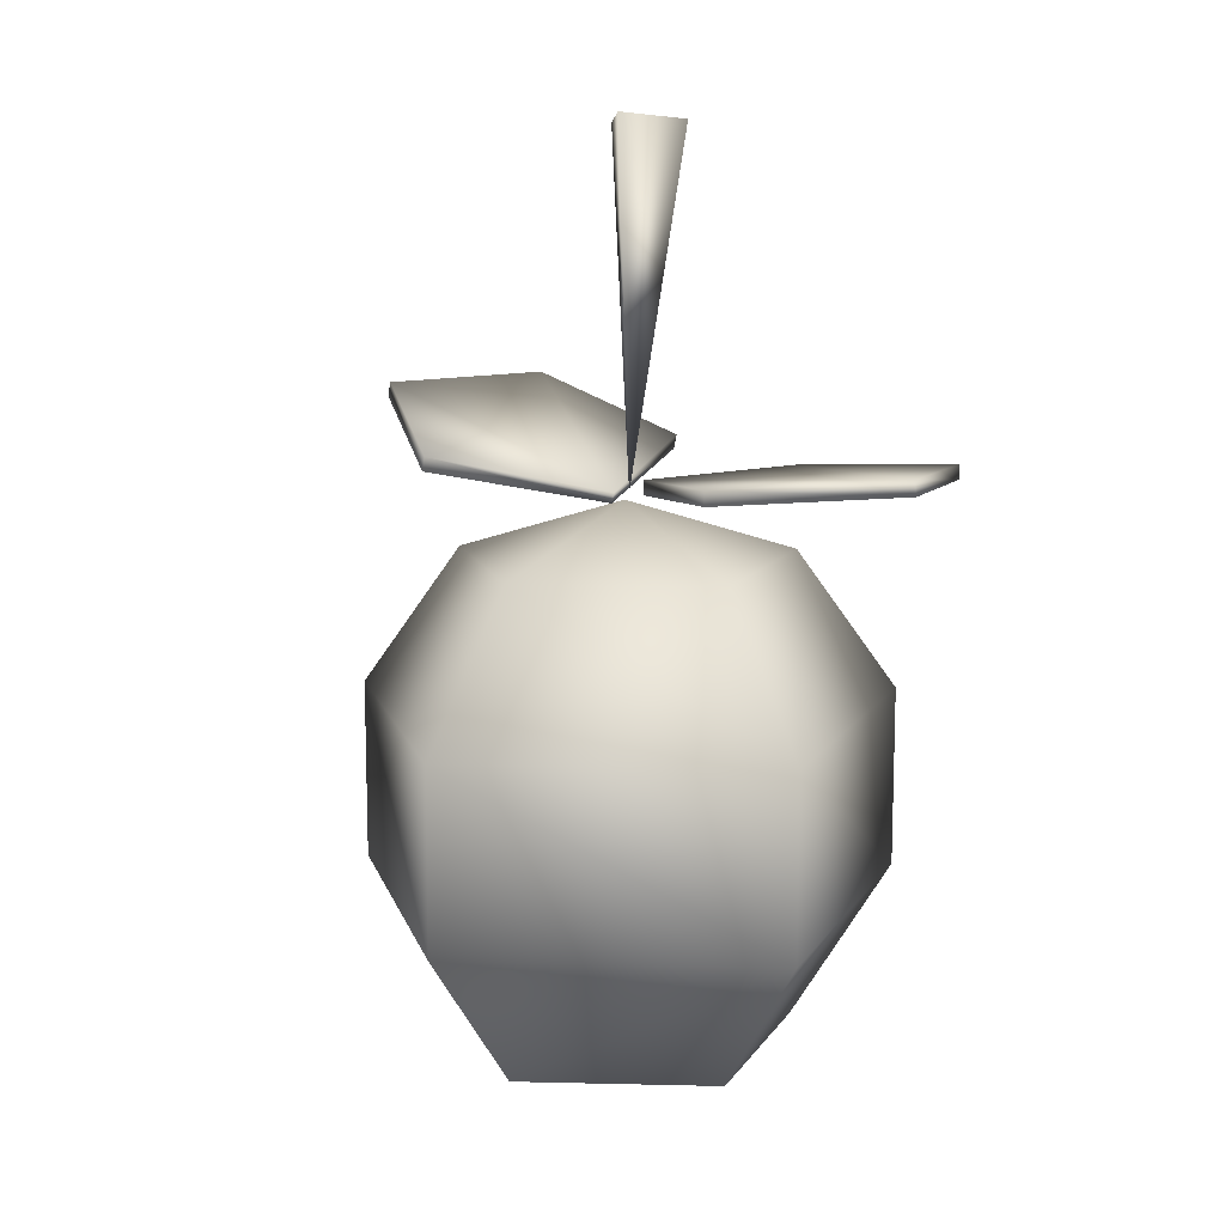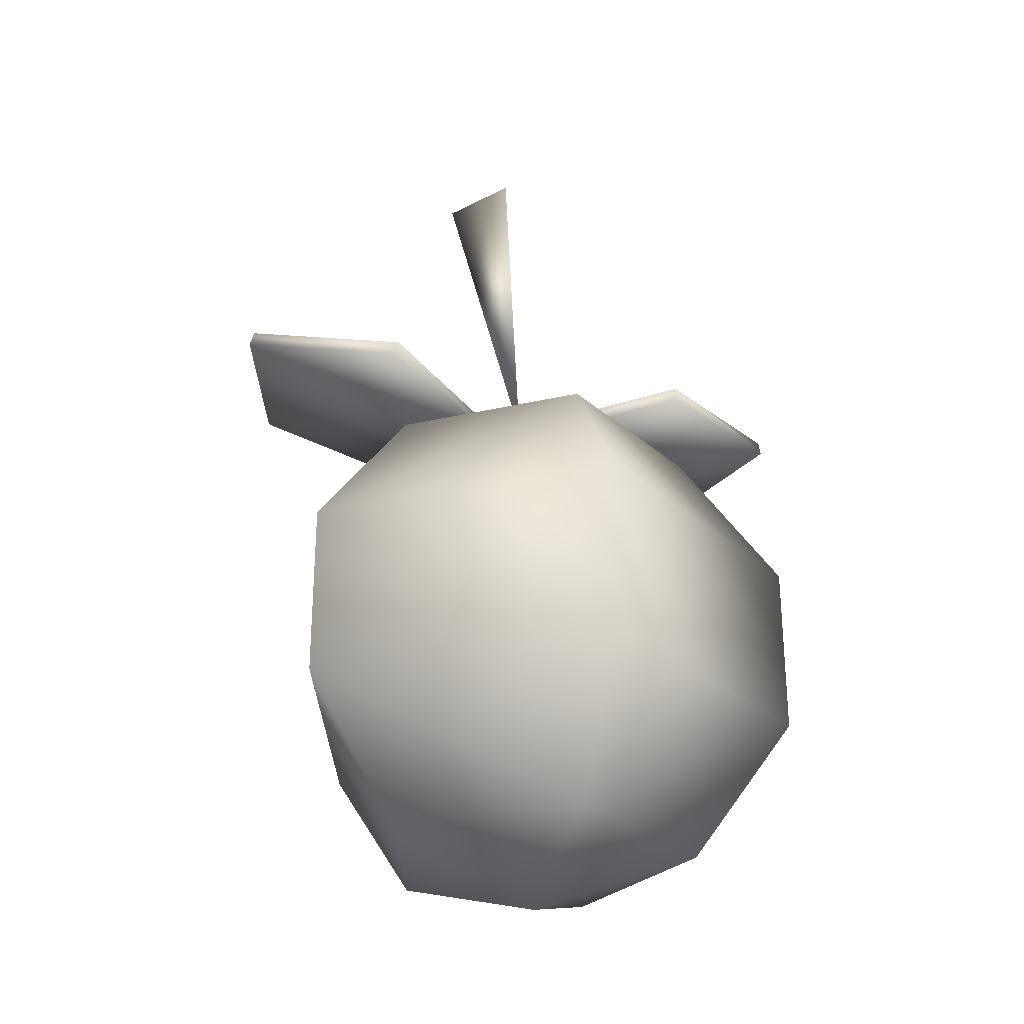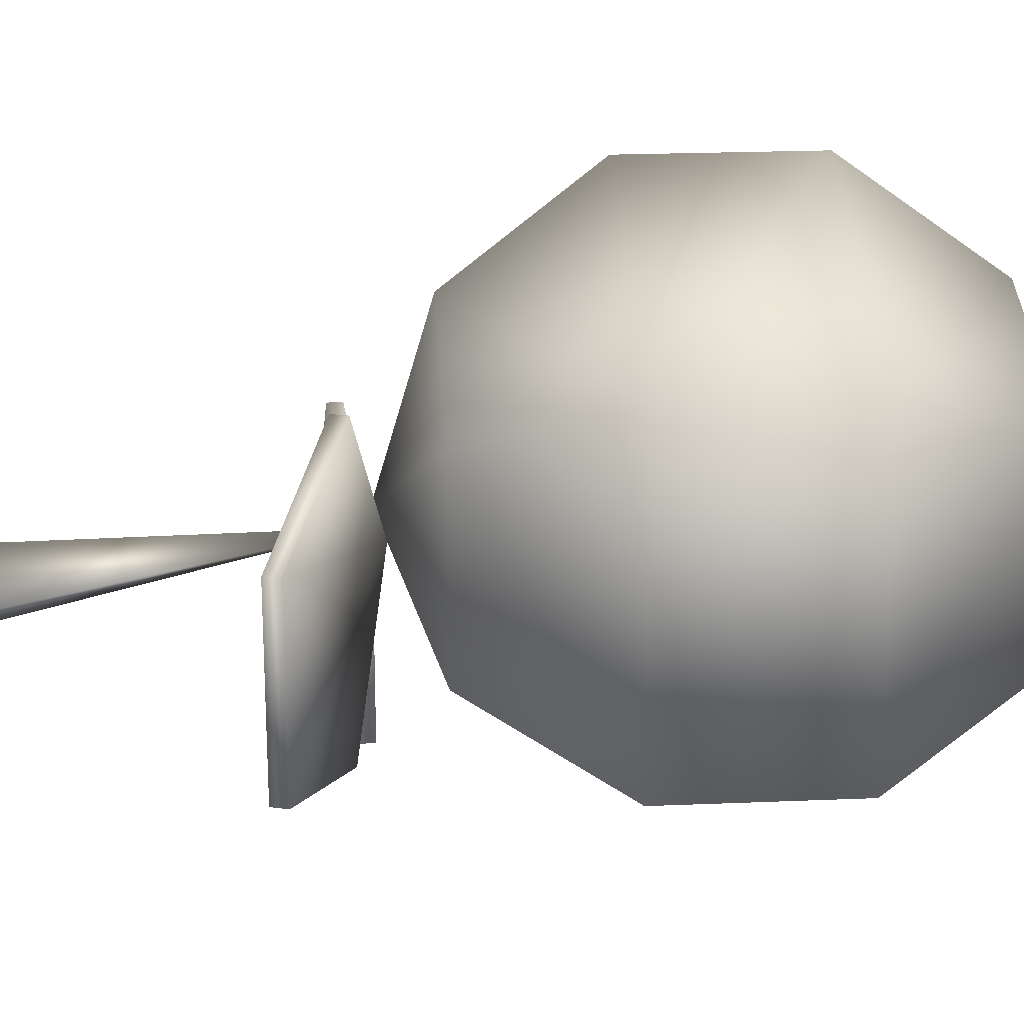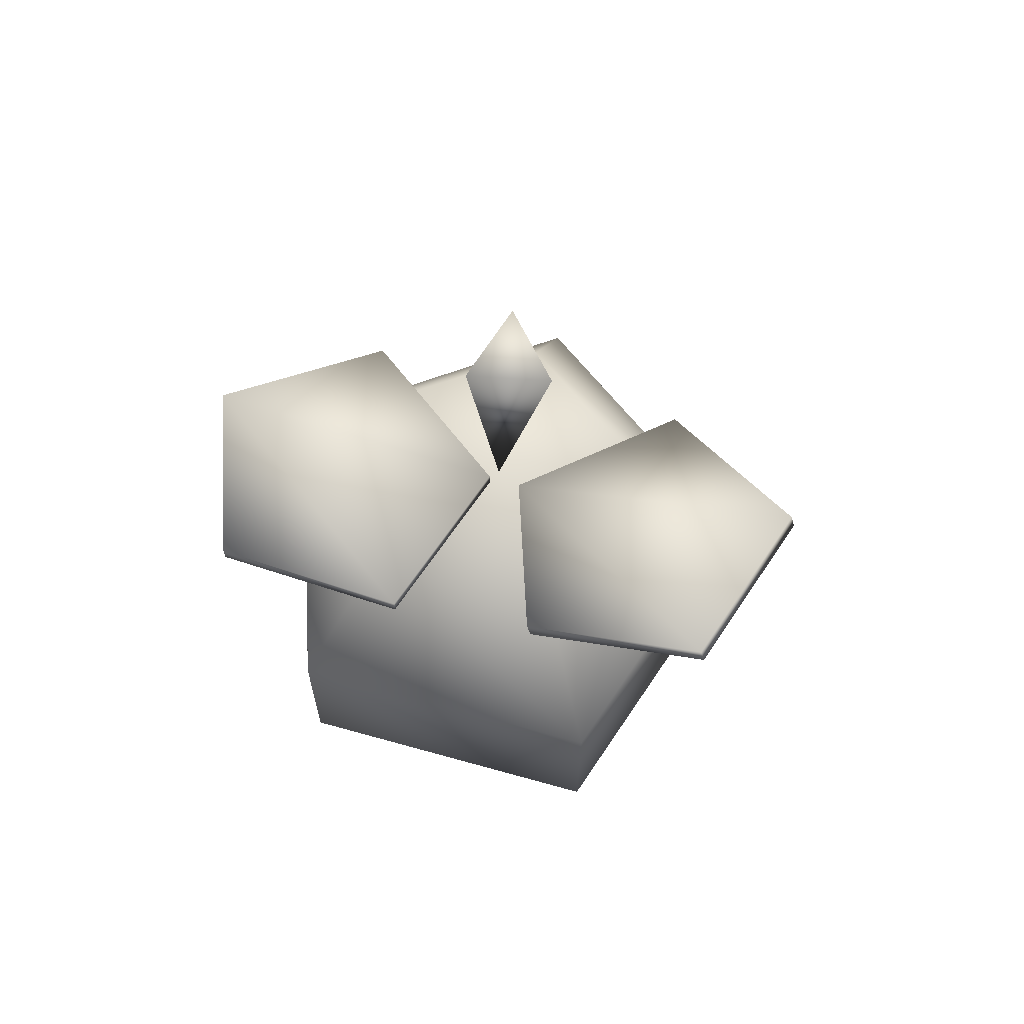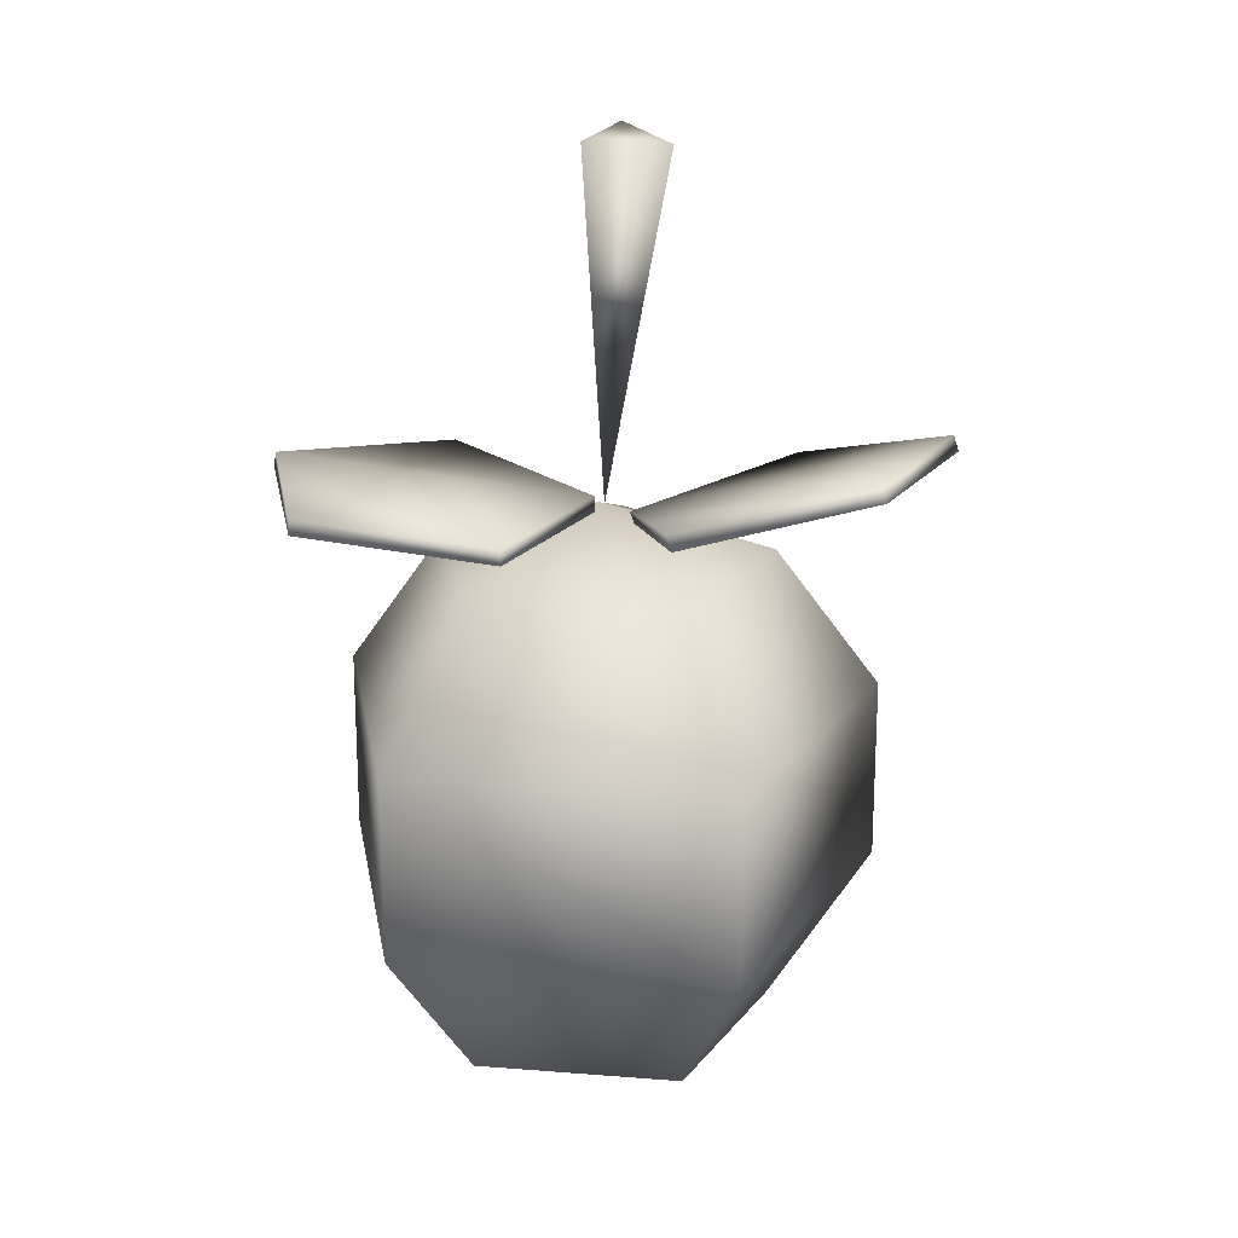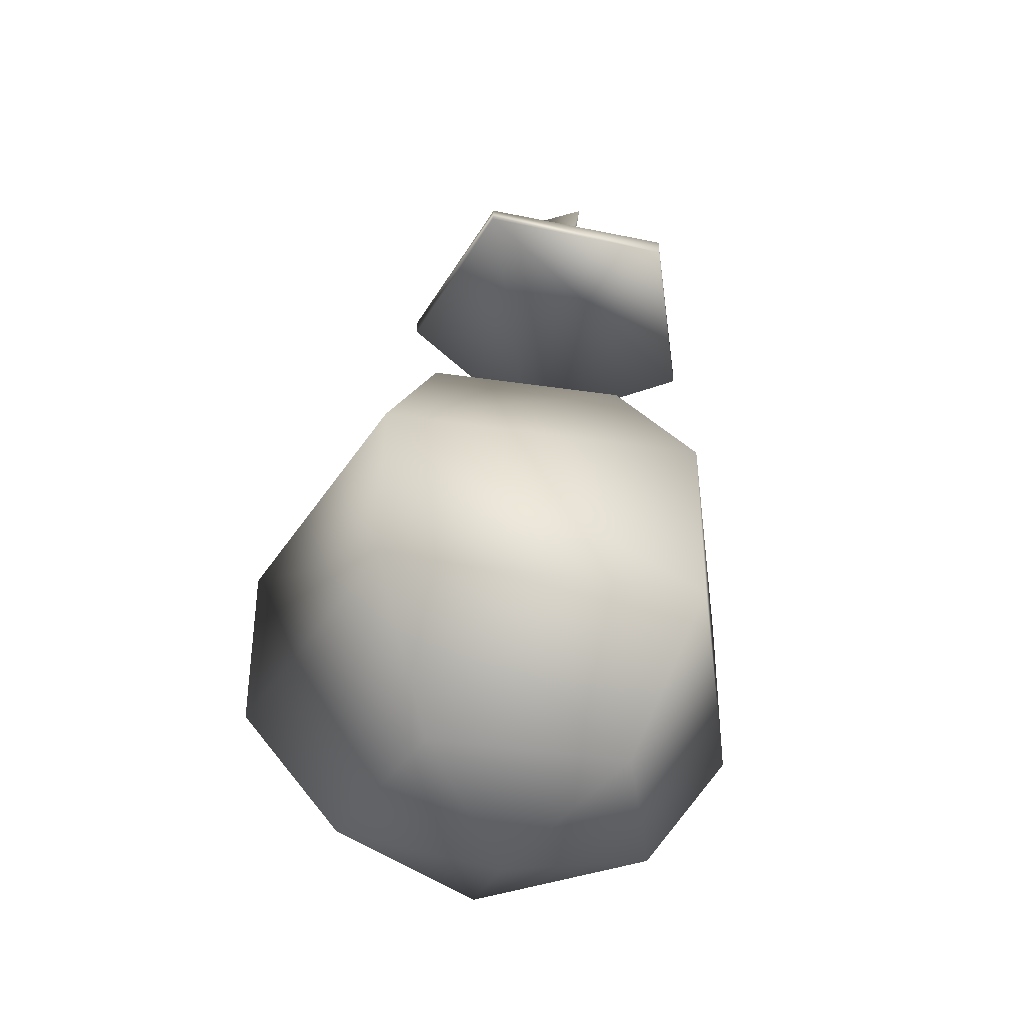
<metadata>
{"format":"obj","ext":"obj","renderer":"f3d","projection":"perspective","resolution":1024,"background":"white","views":[{"elev":11.8,"azim":57.0,"up":"+Y"},{"elev":-28.5,"azim":1.3,"up":"+Y"},{"elev":22.2,"azim":-94.2,"up":"+Z"},{"elev":64.6,"azim":-146.4,"up":"+Y"},{"elev":19.5,"azim":-153.6,"up":"+Y"},{"elev":-38.3,"azim":115.2,"up":"+Y"}]}
</metadata>
<code>
v -2.775 30.85 -0.9887
v -8.26 52.91 -3.259
v -3.841 53.15 -5.931
v -3.841 53.62 -0.8552
v 16.12 32.51 -7.801
v 8.959 31.8 -17.15
v 15.97 33.46 -7.801
v 8.959 32.74 -17.15
v -2.622 30.61 -13.54
v -2.622 31.56 -13.54
v -2.622 30.61 -1.924
v -2.622 31.56 -1.924
v 8.959 31.8 1.683
v 8.959 32.74 1.683
v -4.756 29.9 -0.9887
v -11.61 31.8 -10.34
v -4.451 30.61 -0.9887
v -11.31 32.74 -10.34
v -22.74 35.12 -6.732
v -22.43 36.07 -6.732
v -22.74 35.12 4.888
v -22.43 36.07 4.888
v -11.61 31.8 8.495
v -11.31 32.74 8.495
v -1.86 30.61 -0.05375
v 9.112 27.05 -0.05375
v 1.492 27.05 -10.61
v -10.85 27.05 -6.599
v -10.85 27.05 6.358
v 1.492 27.05 10.36
v 3.626 17.8 -17.02
v 15.97 17.8 -0.05375
v -16.34 17.8 -10.61
v -16.34 17.8 10.36
v 3.626 17.8 16.91
v 15.97 6.172 -0.05375
v 3.626 6.172 -17.02
v -16.34 6.172 -10.61
v -16.34 6.172 10.36
v 3.626 6.172 16.91
v 1.492 -3.319 -10.61
v 9.112 -3.319 -0.05375
v -10.85 -3.319 -6.599
v -10.85 -3.319 6.358
v 1.492 -3.319 10.36
v -1.86 -6.878 -0.05375
g polySurface1
f 1 2 3
f 1 4 2
f 1 3 4
f 2 4 3
f 5 6 7
f 7 6 8
f 9 10 8
f 9 8 6
f 9 11 12
f 9 12 10
f 12 11 13
f 12 13 14
f 13 5 14
f 14 5 7
f 8 10 7
f 7 10 12
f 7 12 14
f 9 6 5
f 9 5 11
f 11 5 13
f 15 16 17
f 17 16 18
f 19 20 18
f 19 18 16
f 19 21 22
f 19 22 20
f 22 21 23
f 22 23 24
f 23 15 24
f 24 15 17
f 18 20 17
f 17 20 22
f 17 22 24
f 19 16 15
f 19 15 21
f 21 15 23
f 25 26 27
f 25 27 28
f 25 28 29
f 25 29 30
f 25 30 26
f 31 27 32
f 32 27 26
f 27 31 33
f 27 33 28
f 28 33 29
f 29 33 34
f 30 29 34
f 30 34 35
f 32 26 30
f 32 30 35
f 36 37 32
f 32 37 31
f 38 33 31
f 38 31 37
f 38 39 34
f 38 34 33
f 34 39 40
f 34 40 35
f 40 36 35
f 35 36 32
f 41 37 36
f 41 36 42
f 37 41 38
f 38 41 43
f 38 43 44
f 38 44 39
f 44 45 39
f 39 45 40
f 42 36 45
f 45 36 40
f 42 46 41
f 41 46 43
f 43 46 44
f 44 46 45
f 45 46 42

</code>
